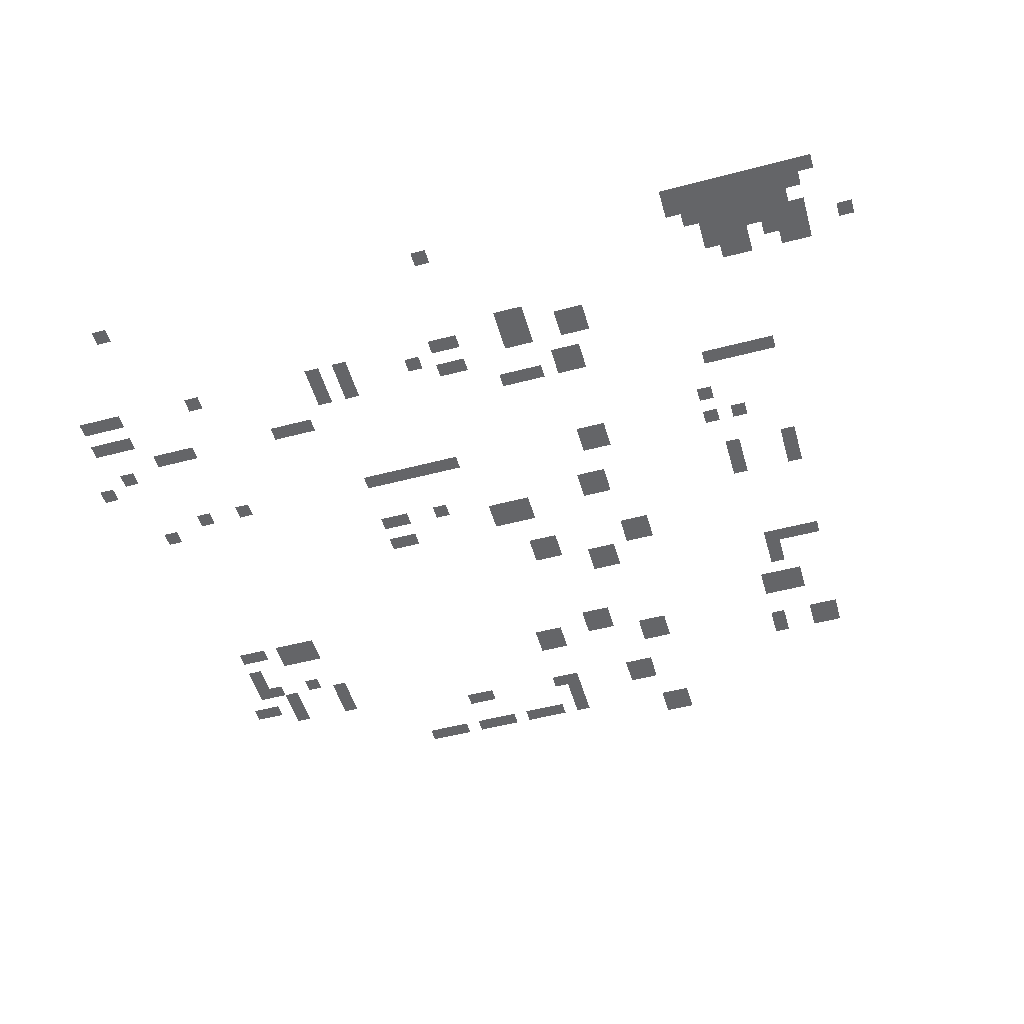
<metadata>
{"format":"obj","ext":"obj","renderer":"f3d","projection":"perspective","resolution":1024,"background":"white","views":[{"elev":-51.6,"azim":15.9,"up":"+Z"}]}
</metadata>
<code>
v -21 -2 0
v -22 -2 0
v -22 -1 0
v -21 -1 0
v -22 -2 0
v -23 -2 0
v -23 -1 0
v -22 -1 0
v -21 -3 0
v -22 -3 0
v -22 -2 0
v -21 -2 0
v -22 -3 0
v -23 -3 0
v -23 -2 0
v -22 -2 0
v -29 -4 0
v -30 -4 0
v -30 -3 0
v -29 -3 0
v -31 -4 0
v -32 -4 0
v -32 -3 0
v -31 -3 0
v -32 -4 0
v -33 -4 0
v -33 -3 0
v -32 -3 0
v -33 -4 0
v -34 -4 0
v -34 -3 0
v -33 -3 0
v -35 -4 0
v -36 -4 0
v -36 -3 0
v -35 -3 0
v -36 -4 0
v -37 -4 0
v -37 -3 0
v -36 -3 0
v -37 -4 0
v -38 -4 0
v -38 -3 0
v -37 -3 0
v -39 -4 0
v -40 -4 0
v -40 -3 0
v -39 -3 0
v -40 -4 0
v -41 -4 0
v -41 -3 0
v -40 -3 0
v -41 -4 0
v -42 -4 0
v -42 -3 0
v -41 -3 0
v -29 -5 0
v -30 -5 0
v -30 -4 0
v -29 -4 0
v -23 -6 0
v -24 -6 0
v -24 -5 0
v -23 -5 0
v -24 -6 0
v -25 -6 0
v -25 -5 0
v -24 -5 0
v -29 -6 0
v -30 -6 0
v -30 -5 0
v -29 -5 0
v -23 -7 0
v -24 -7 0
v -24 -6 0
v -23 -6 0
v -24 -7 0
v -25 -7 0
v -25 -6 0
v -24 -6 0
v -29 -7 0
v -30 -7 0
v -30 -6 0
v -29 -6 0
v -30 -7 0
v -31 -7 0
v -31 -6 0
v -30 -6 0
v -36 -7 0
v -37 -7 0
v -37 -6 0
v -36 -6 0
v -37 -7 0
v -38 -7 0
v -38 -6 0
v -37 -6 0
v -8 -8 0
v -9 -8 0
v -9 -7 0
v -8 -7 0
v -9 -8 0
v -10 -8 0
v -10 -7 0
v -9 -7 0
v -12 -8 0
v -13 -8 0
v -13 -7 0
v -12 -7 0
v -8 -9 0
v -9 -9 0
v -9 -8 0
v -8 -8 0
v -9 -9 0
v -10 -9 0
v -10 -8 0
v -9 -8 0
v -12 -9 0
v -13 -9 0
v -13 -8 0
v -12 -8 0
v -47 -9 0
v -48 -9 0
v -48 -8 0
v -47 -8 0
v -51 -9 0
v -52 -9 0
v -52 -8 0
v -51 -8 0
v -21 -10 0
v -22 -10 0
v -22 -9 0
v -21 -9 0
v -22 -10 0
v -23 -10 0
v -23 -9 0
v -22 -9 0
v -47 -10 0
v -48 -10 0
v -48 -9 0
v -47 -9 0
v -51 -10 0
v -52 -10 0
v -52 -9 0
v -51 -9 0
v -53 -10 0
v -54 -10 0
v -54 -9 0
v -53 -9 0
v -54 -10 0
v -55 -10 0
v -55 -9 0
v -54 -9 0
v -21 -11 0
v -22 -11 0
v -22 -10 0
v -21 -10 0
v -22 -11 0
v -23 -11 0
v -23 -10 0
v -22 -10 0
v -29 -11 0
v -30 -11 0
v -30 -10 0
v -29 -10 0
v -30 -11 0
v -31 -11 0
v -31 -10 0
v -30 -10 0
v -47 -11 0
v -48 -11 0
v -48 -10 0
v -47 -10 0
v -51 -11 0
v -52 -11 0
v -52 -10 0
v -51 -10 0
v -10 -12 0
v -11 -12 0
v -11 -11 0
v -10 -11 0
v -11 -12 0
v -12 -12 0
v -12 -11 0
v -11 -11 0
v -12 -12 0
v -13 -12 0
v -13 -11 0
v -12 -11 0
v -25 -12 0
v -26 -12 0
v -26 -11 0
v -25 -11 0
v -26 -12 0
v -27 -12 0
v -27 -11 0
v -26 -11 0
v -29 -12 0
v -30 -12 0
v -30 -11 0
v -29 -11 0
v -30 -12 0
v -31 -12 0
v -31 -11 0
v -30 -11 0
v -49 -12 0
v -50 -12 0
v -50 -11 0
v -49 -11 0
v -52 -12 0
v -53 -12 0
v -53 -11 0
v -52 -11 0
v -53 -12 0
v -54 -12 0
v -54 -11 0
v -53 -11 0
v -10 -13 0
v -11 -13 0
v -11 -12 0
v -10 -12 0
v -11 -13 0
v -12 -13 0
v -12 -12 0
v -11 -12 0
v -12 -13 0
v -13 -13 0
v -13 -12 0
v -12 -12 0
v -25 -13 0
v -26 -13 0
v -26 -12 0
v -25 -12 0
v -26 -13 0
v -27 -13 0
v -27 -12 0
v -26 -12 0
v -53 -13 0
v -54 -13 0
v -54 -12 0
v -53 -12 0
v -53 -14 0
v -54 -14 0
v -54 -13 0
v -53 -13 0
v -11 -15 0
v -12 -15 0
v -12 -14 0
v -11 -14 0
v -48 -15 0
v -49 -15 0
v -49 -14 0
v -48 -14 0
v -49 -15 0
v -50 -15 0
v -50 -14 0
v -49 -14 0
v -50 -15 0
v -51 -15 0
v -51 -14 0
v -50 -14 0
v -11 -16 0
v -12 -16 0
v -12 -15 0
v -11 -15 0
v -48 -16 0
v -49 -16 0
v -49 -15 0
v -48 -15 0
v -49 -16 0
v -50 -16 0
v -50 -15 0
v -49 -15 0
v -50 -16 0
v -51 -16 0
v -51 -15 0
v -50 -15 0
v -52 -16 0
v -53 -16 0
v -53 -15 0
v -52 -15 0
v -53 -16 0
v -54 -16 0
v -54 -15 0
v -53 -15 0
v -8 -17 0
v -9 -17 0
v -9 -16 0
v -8 -16 0
v -9 -17 0
v -10 -17 0
v -10 -16 0
v -9 -16 0
v -10 -17 0
v -11 -17 0
v -11 -16 0
v -10 -16 0
v -11 -17 0
v -12 -17 0
v -12 -16 0
v -11 -16 0
v -23 -18 0
v -24 -18 0
v -24 -17 0
v -23 -17 0
v -24 -18 0
v -25 -18 0
v -25 -17 0
v -24 -17 0
v -23 -19 0
v -24 -19 0
v -24 -18 0
v -23 -18 0
v -24 -19 0
v -25 -19 0
v -25 -18 0
v -24 -18 0
v -20 -20 0
v -21 -20 0
v -21 -19 0
v -20 -19 0
v -21 -20 0
v -22 -20 0
v -22 -19 0
v -21 -19 0
v -27 -20 0
v -28 -20 0
v -28 -19 0
v -27 -19 0
v -28 -20 0
v -29 -20 0
v -29 -19 0
v -28 -19 0
v -20 -21 0
v -21 -21 0
v -21 -20 0
v -20 -20 0
v -21 -21 0
v -22 -21 0
v -22 -20 0
v -21 -20 0
v -27 -21 0
v -28 -21 0
v -28 -20 0
v -27 -20 0
v -28 -21 0
v -29 -21 0
v -29 -20 0
v -28 -20 0
v -8 -24 0
v -9 -24 0
v -9 -23 0
v -8 -23 0
v -12 -24 0
v -13 -24 0
v -13 -23 0
v -12 -23 0
v -28 -24 0
v -29 -24 0
v -29 -23 0
v -28 -23 0
v -29 -24 0
v -30 -24 0
v -30 -23 0
v -29 -23 0
v -30 -24 0
v -31 -24 0
v -31 -23 0
v -30 -23 0
v -37 -24 0
v -38 -24 0
v -38 -23 0
v -37 -23 0
v -38 -24 0
v -39 -24 0
v -39 -23 0
v -38 -23 0
v -8 -25 0
v -9 -25 0
v -9 -24 0
v -8 -24 0
v -12 -25 0
v -13 -25 0
v -13 -24 0
v -12 -24 0
v -22 -25 0
v -23 -25 0
v -23 -24 0
v -22 -24 0
v -23 -25 0
v -24 -25 0
v -24 -24 0
v -23 -24 0
v -28 -25 0
v -29 -25 0
v -29 -24 0
v -28 -24 0
v -29 -25 0
v -30 -25 0
v -30 -24 0
v -29 -24 0
v -30 -25 0
v -31 -25 0
v -31 -24 0
v -30 -24 0
v -8 -26 0
v -9 -26 0
v -9 -25 0
v -8 -25 0
v -12 -26 0
v -13 -26 0
v -13 -25 0
v -12 -25 0
v -22 -26 0
v -23 -26 0
v -23 -25 0
v -22 -25 0
v -23 -26 0
v -24 -26 0
v -24 -25 0
v -23 -25 0
v -34 -26 0
v -35 -26 0
v -35 -25 0
v -34 -25 0
v -37 -26 0
v -38 -26 0
v -38 -25 0
v -37 -25 0
v -38 -26 0
v -39 -26 0
v -39 -25 0
v -38 -25 0
v -11 -29 0
v -12 -29 0
v -12 -28 0
v -11 -28 0
v -13 -29 0
v -14 -29 0
v -14 -28 0
v -13 -28 0
v -21 -29 0
v -22 -29 0
v -22 -28 0
v -21 -28 0
v -22 -29 0
v -23 -29 0
v -23 -28 0
v -22 -28 0
v -54 -29 0
v -55 -29 0
v -55 -28 0
v -54 -28 0
v -21 -30 0
v -22 -30 0
v -22 -29 0
v -21 -29 0
v -22 -30 0
v -23 -30 0
v -23 -29 0
v -22 -29 0
v -32 -30 0
v -33 -30 0
v -33 -29 0
v -32 -29 0
v -33 -30 0
v -34 -30 0
v -34 -29 0
v -33 -29 0
v -34 -30 0
v -35 -30 0
v -35 -29 0
v -34 -29 0
v -35 -30 0
v -36 -30 0
v -36 -29 0
v -35 -29 0
v -36 -30 0
v -37 -30 0
v -37 -29 0
v -36 -29 0
v -37 -30 0
v -38 -30 0
v -38 -29 0
v -37 -29 0
v -38 -30 0
v -39 -30 0
v -39 -29 0
v -38 -29 0
v -48 -30 0
v -49 -30 0
v -49 -29 0
v -48 -29 0
v -51 -30 0
v -52 -30 0
v -52 -29 0
v -51 -29 0
v -13 -31 0
v -14 -31 0
v -14 -30 0
v -13 -30 0
v -8 -34 0
v -9 -34 0
v -9 -33 0
v -8 -33 0
v -9 -34 0
v -10 -34 0
v -10 -33 0
v -9 -33 0
v -10 -34 0
v -11 -34 0
v -11 -33 0
v -10 -33 0
v -11 -34 0
v -12 -34 0
v -12 -33 0
v -11 -33 0
v -12 -34 0
v -13 -34 0
v -13 -33 0
v -12 -33 0
v -57 -34 0
v -58 -34 0
v -58 -33 0
v -57 -33 0
v -55 -35 0
v -56 -35 0
v -56 -34 0
v -55 -34 0
v -21 -36 0
v -22 -36 0
v -22 -35 0
v -21 -35 0
v -22 -36 0
v -23 -36 0
v -23 -35 0
v -22 -35 0
v -24 -36 0
v -25 -36 0
v -25 -35 0
v -24 -35 0
v -25 -36 0
v -26 -36 0
v -26 -35 0
v -25 -35 0
v -26 -36 0
v -27 -36 0
v -27 -35 0
v -26 -35 0
v -41 -36 0
v -42 -36 0
v -42 -35 0
v -41 -35 0
v -42 -36 0
v -43 -36 0
v -43 -35 0
v -42 -35 0
v -43 -36 0
v -44 -36 0
v -44 -35 0
v -43 -35 0
v -50 -36 0
v -51 -36 0
v -51 -35 0
v -50 -35 0
v -51 -36 0
v -52 -36 0
v -52 -35 0
v -51 -35 0
v -52 -36 0
v -53 -36 0
v -53 -35 0
v -52 -35 0
v -21 -37 0
v -22 -37 0
v -22 -36 0
v -21 -36 0
v -22 -37 0
v -23 -37 0
v -23 -36 0
v -22 -36 0
v -29 -38 0
v -30 -38 0
v -30 -37 0
v -29 -37 0
v -30 -38 0
v -31 -38 0
v -31 -37 0
v -30 -37 0
v -37 -38 0
v -38 -38 0
v -38 -37 0
v -37 -37 0
v -39 -38 0
v -40 -38 0
v -40 -37 0
v -39 -37 0
v -54 -38 0
v -55 -38 0
v -55 -37 0
v -54 -37 0
v -55 -38 0
v -56 -38 0
v -56 -37 0
v -55 -37 0
v -56 -38 0
v -57 -38 0
v -57 -37 0
v -56 -37 0
v -20 -39 0
v -21 -39 0
v -21 -38 0
v -20 -38 0
v -21 -39 0
v -22 -39 0
v -22 -38 0
v -21 -38 0
v -24 -39 0
v -25 -39 0
v -25 -38 0
v -24 -38 0
v -25 -39 0
v -26 -39 0
v -26 -38 0
v -25 -38 0
v -32 -39 0
v -33 -39 0
v -33 -38 0
v -32 -38 0
v -37 -39 0
v -38 -39 0
v -38 -38 0
v -37 -38 0
v -39 -39 0
v -40 -39 0
v -40 -38 0
v -39 -38 0
v -20 -40 0
v -21 -40 0
v -21 -39 0
v -20 -39 0
v -21 -40 0
v -22 -40 0
v -22 -39 0
v -21 -39 0
v -24 -40 0
v -25 -40 0
v -25 -39 0
v -24 -39 0
v -25 -40 0
v -26 -40 0
v -26 -39 0
v -25 -39 0
v -29 -40 0
v -30 -40 0
v -30 -39 0
v -29 -39 0
v -30 -40 0
v -31 -40 0
v -31 -39 0
v -30 -39 0
v -37 -40 0
v -38 -40 0
v -38 -39 0
v -37 -39 0
v -39 -40 0
v -40 -40 0
v -40 -39 0
v -39 -39 0
v -48 -40 0
v -49 -40 0
v -49 -39 0
v -48 -39 0
v -54 -40 0
v -55 -40 0
v -55 -39 0
v -54 -39 0
v -55 -40 0
v -56 -40 0
v -56 -39 0
v -55 -39 0
v -56 -40 0
v -57 -40 0
v -57 -39 0
v -56 -39 0
v -24 -41 0
v -25 -41 0
v -25 -40 0
v -24 -40 0
v -25 -41 0
v -26 -41 0
v -26 -40 0
v -25 -40 0
v -4 -42 0
v -5 -42 0
v -5 -41 0
v -4 -41 0
v -5 -42 0
v -6 -42 0
v -6 -41 0
v -5 -41 0
v -8 -42 0
v -9 -42 0
v -9 -41 0
v -8 -41 0
v -9 -42 0
v -10 -42 0
v -10 -41 0
v -9 -41 0
v -1 -43 0
v -2 -43 0
v -2 -42 0
v -1 -42 0
v -4 -43 0
v -5 -43 0
v -5 -42 0
v -4 -42 0
v -5 -43 0
v -6 -43 0
v -6 -42 0
v -5 -42 0
v -6 -43 0
v -7 -43 0
v -7 -42 0
v -6 -42 0
v -8 -43 0
v -9 -43 0
v -9 -42 0
v -8 -42 0
v -9 -43 0
v -10 -43 0
v -10 -42 0
v -9 -42 0
v -10 -43 0
v -11 -43 0
v -11 -42 0
v -10 -42 0
v -4 -44 0
v -5 -44 0
v -5 -43 0
v -4 -43 0
v -5 -44 0
v -6 -44 0
v -6 -43 0
v -5 -43 0
v -6 -44 0
v -7 -44 0
v -7 -43 0
v -6 -43 0
v -7 -44 0
v -8 -44 0
v -8 -43 0
v -7 -43 0
v -8 -44 0
v -9 -44 0
v -9 -43 0
v -8 -43 0
v -9 -44 0
v -10 -44 0
v -10 -43 0
v -9 -43 0
v -10 -44 0
v -11 -44 0
v -11 -43 0
v -10 -43 0
v -5 -45 0
v -6 -45 0
v -6 -44 0
v -5 -44 0
v -6 -45 0
v -7 -45 0
v -7 -44 0
v -6 -44 0
v -7 -45 0
v -8 -45 0
v -8 -44 0
v -7 -44 0
v -8 -45 0
v -9 -45 0
v -9 -44 0
v -8 -44 0
v -9 -45 0
v -10 -45 0
v -10 -44 0
v -9 -44 0
v -10 -45 0
v -11 -45 0
v -11 -44 0
v -10 -44 0
v -11 -45 0
v -12 -45 0
v -12 -44 0
v -11 -44 0
v -4 -46 0
v -5 -46 0
v -5 -45 0
v -4 -45 0
v -5 -46 0
v -6 -46 0
v -6 -45 0
v -5 -45 0
v -6 -46 0
v -7 -46 0
v -7 -45 0
v -6 -45 0
v -7 -46 0
v -8 -46 0
v -8 -45 0
v -7 -45 0
v -8 -46 0
v -9 -46 0
v -9 -45 0
v -8 -45 0
v -9 -46 0
v -10 -46 0
v -10 -45 0
v -9 -45 0
v -10 -46 0
v -11 -46 0
v -11 -45 0
v -10 -45 0
v -11 -46 0
v -12 -46 0
v -12 -45 0
v -11 -45 0
v -12 -46 0
v -13 -46 0
v -13 -45 0
v -12 -45 0
v -3 -47 0
v -4 -47 0
v -4 -46 0
v -3 -46 0
v -4 -47 0
v -5 -47 0
v -5 -46 0
v -4 -46 0
v -5 -47 0
v -6 -47 0
v -6 -46 0
v -5 -46 0
v -6 -47 0
v -7 -47 0
v -7 -46 0
v -6 -46 0
v -7 -47 0
v -8 -47 0
v -8 -46 0
v -7 -46 0
v -8 -47 0
v -9 -47 0
v -9 -46 0
v -8 -46 0
v -9 -47 0
v -10 -47 0
v -10 -46 0
v -9 -46 0
v -10 -47 0
v -11 -47 0
v -11 -46 0
v -10 -46 0
v -11 -47 0
v -12 -47 0
v -12 -46 0
v -11 -46 0
v -12 -47 0
v -13 -47 0
v -13 -46 0
v -12 -46 0
v -29 -47 0
v -30 -47 0
v -30 -46 0
v -29 -46 0
v -52 -47 0
v -53 -47 0
v -53 -46 0
v -52 -46 0
g SuburbsMap2_mesh_0007
f 1 2 3 4
f 5 6 7 8
f 9 10 11 12
f 13 14 15 16
f 17 18 19 20
f 21 22 23 24
f 25 26 27 28
f 29 30 31 32
f 33 34 35 36
f 37 38 39 40
f 41 42 43 44
f 45 46 47 48
f 49 50 51 52
f 53 54 55 56
f 57 58 59 60
f 61 62 63 64
f 65 66 67 68
f 69 70 71 72
f 73 74 75 76
f 77 78 79 80
f 81 82 83 84
f 85 86 87 88
f 89 90 91 92
f 93 94 95 96
f 97 98 99 100
f 101 102 103 104
f 105 106 107 108
f 109 110 111 112
f 113 114 115 116
f 117 118 119 120
f 121 122 123 124
f 125 126 127 128
f 129 130 131 132
f 133 134 135 136
f 137 138 139 140
f 141 142 143 144
f 145 146 147 148
f 149 150 151 152
f 153 154 155 156
f 157 158 159 160
f 161 162 163 164
f 165 166 167 168
f 169 170 171 172
f 173 174 175 176
f 177 178 179 180
f 181 182 183 184
f 185 186 187 188
f 189 190 191 192
f 193 194 195 196
f 197 198 199 200
f 201 202 203 204
f 205 206 207 208
f 209 210 211 212
f 213 214 215 216
f 217 218 219 220
f 221 222 223 224
f 225 226 227 228
f 229 230 231 232
f 233 234 235 236
f 237 238 239 240
f 241 242 243 244
f 245 246 247 248
f 249 250 251 252
f 253 254 255 256
f 257 258 259 260
f 261 262 263 264
f 265 266 267 268
f 269 270 271 272
f 273 274 275 276
f 277 278 279 280
f 281 282 283 284
f 285 286 287 288
f 289 290 291 292
f 293 294 295 296
f 297 298 299 300
f 301 302 303 304
f 305 306 307 308
f 309 310 311 312
f 313 314 315 316
f 317 318 319 320
f 321 322 323 324
f 325 326 327 328
f 329 330 331 332
f 333 334 335 336
f 337 338 339 340
f 341 342 343 344
f 345 346 347 348
f 349 350 351 352
f 353 354 355 356
f 357 358 359 360
f 361 362 363 364
f 365 366 367 368
f 369 370 371 372
f 373 374 375 376
f 377 378 379 380
f 381 382 383 384
f 385 386 387 388
f 389 390 391 392
f 393 394 395 396
f 397 398 399 400
f 401 402 403 404
f 405 406 407 408
f 409 410 411 412
f 413 414 415 416
f 417 418 419 420
f 421 422 423 424
f 425 426 427 428
f 429 430 431 432
f 433 434 435 436
f 437 438 439 440
f 441 442 443 444
f 445 446 447 448
f 449 450 451 452
f 453 454 455 456
f 457 458 459 460
f 461 462 463 464
f 465 466 467 468
f 469 470 471 472
f 473 474 475 476
f 477 478 479 480
f 481 482 483 484
f 485 486 487 488
f 489 490 491 492
f 493 494 495 496
f 497 498 499 500
f 501 502 503 504
f 505 506 507 508
f 509 510 511 512
f 513 514 515 516
f 517 518 519 520
f 521 522 523 524
f 525 526 527 528
f 529 530 531 532
f 533 534 535 536
f 537 538 539 540
f 541 542 543 544
f 545 546 547 548
f 549 550 551 552
f 553 554 555 556
f 557 558 559 560
f 561 562 563 564
f 565 566 567 568
f 569 570 571 572
f 573 574 575 576
f 577 578 579 580
f 581 582 583 584
f 585 586 587 588
f 589 590 591 592
f 593 594 595 596
f 597 598 599 600
f 601 602 603 604
f 605 606 607 608
f 609 610 611 612
f 613 614 615 616
f 617 618 619 620
f 621 622 623 624
f 625 626 627 628
f 629 630 631 632
f 633 634 635 636
f 637 638 639 640
f 641 642 643 644
f 645 646 647 648
f 649 650 651 652
f 653 654 655 656
f 657 658 659 660
f 661 662 663 664
f 665 666 667 668
f 669 670 671 672
f 673 674 675 676
f 677 678 679 680
f 681 682 683 684
f 685 686 687 688
f 689 690 691 692
f 693 694 695 696
f 697 698 699 700
f 701 702 703 704
f 705 706 707 708
f 709 710 711 712
f 713 714 715 716
f 717 718 719 720
f 721 722 723 724
f 725 726 727 728
f 729 730 731 732
f 733 734 735 736
f 737 738 739 740
f 741 742 743 744
f 745 746 747 748
f 749 750 751 752
f 753 754 755 756
f 757 758 759 760
f 761 762 763 764
f 765 766 767 768
f 769 770 771 772
f 773 774 775 776
f 777 778 779 780
f 781 782 783 784
f 785 786 787 788
f 789 790 791 792
f 793 794 795 796
f 797 798 799 800
f 801 802 803 804
f 805 806 807 808
f 809 810 811 812
f 813 814 815 816
f 817 818 819 820
f 821 822 823 824
f 825 826 827 828
f 829 830 831 832
f 833 834 835 836
f 837 838 839 840
f 841 842 843 844
f 845 846 847 848
f 849 850 851 852
f 853 854 855 856
f 857 858 859 860
f 861 862 863 864
f 865 866 867 868
f 869 870 871 872
f 873 874 875 876

</code>
